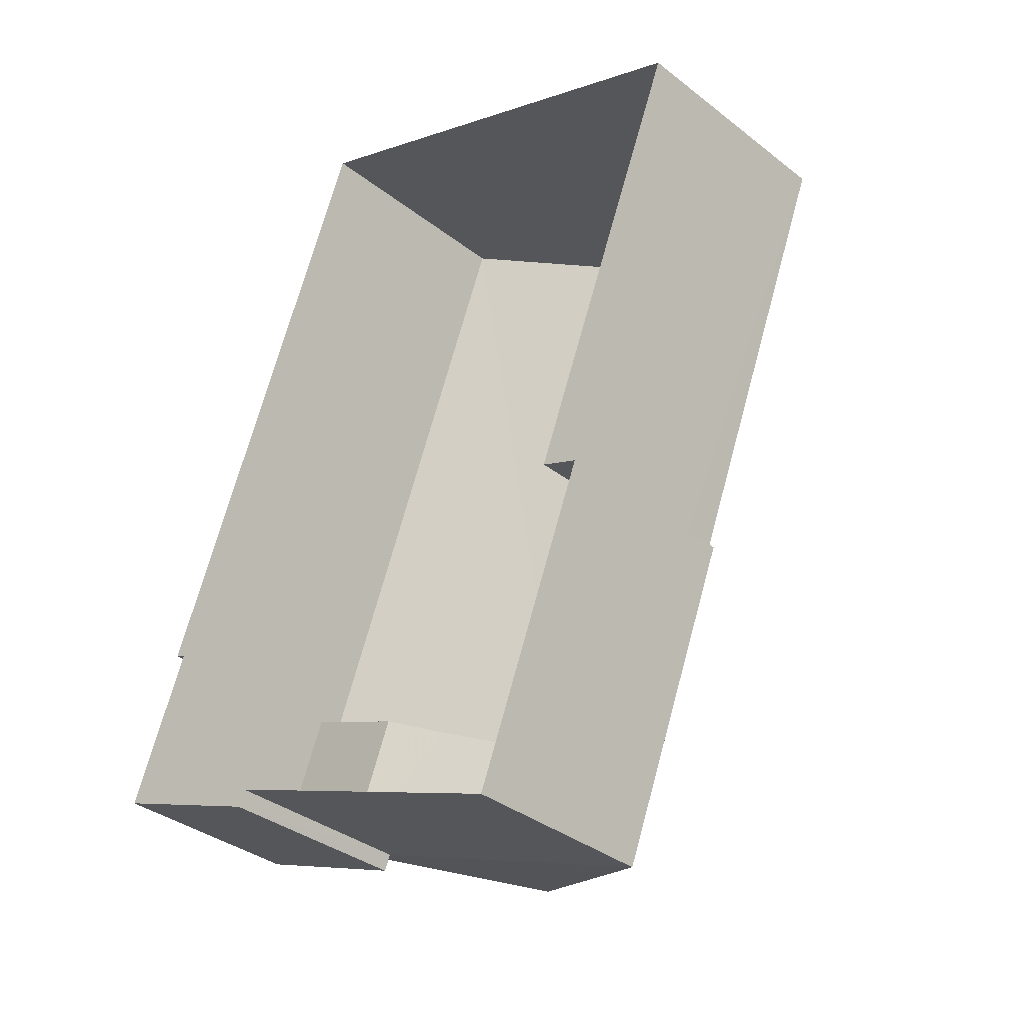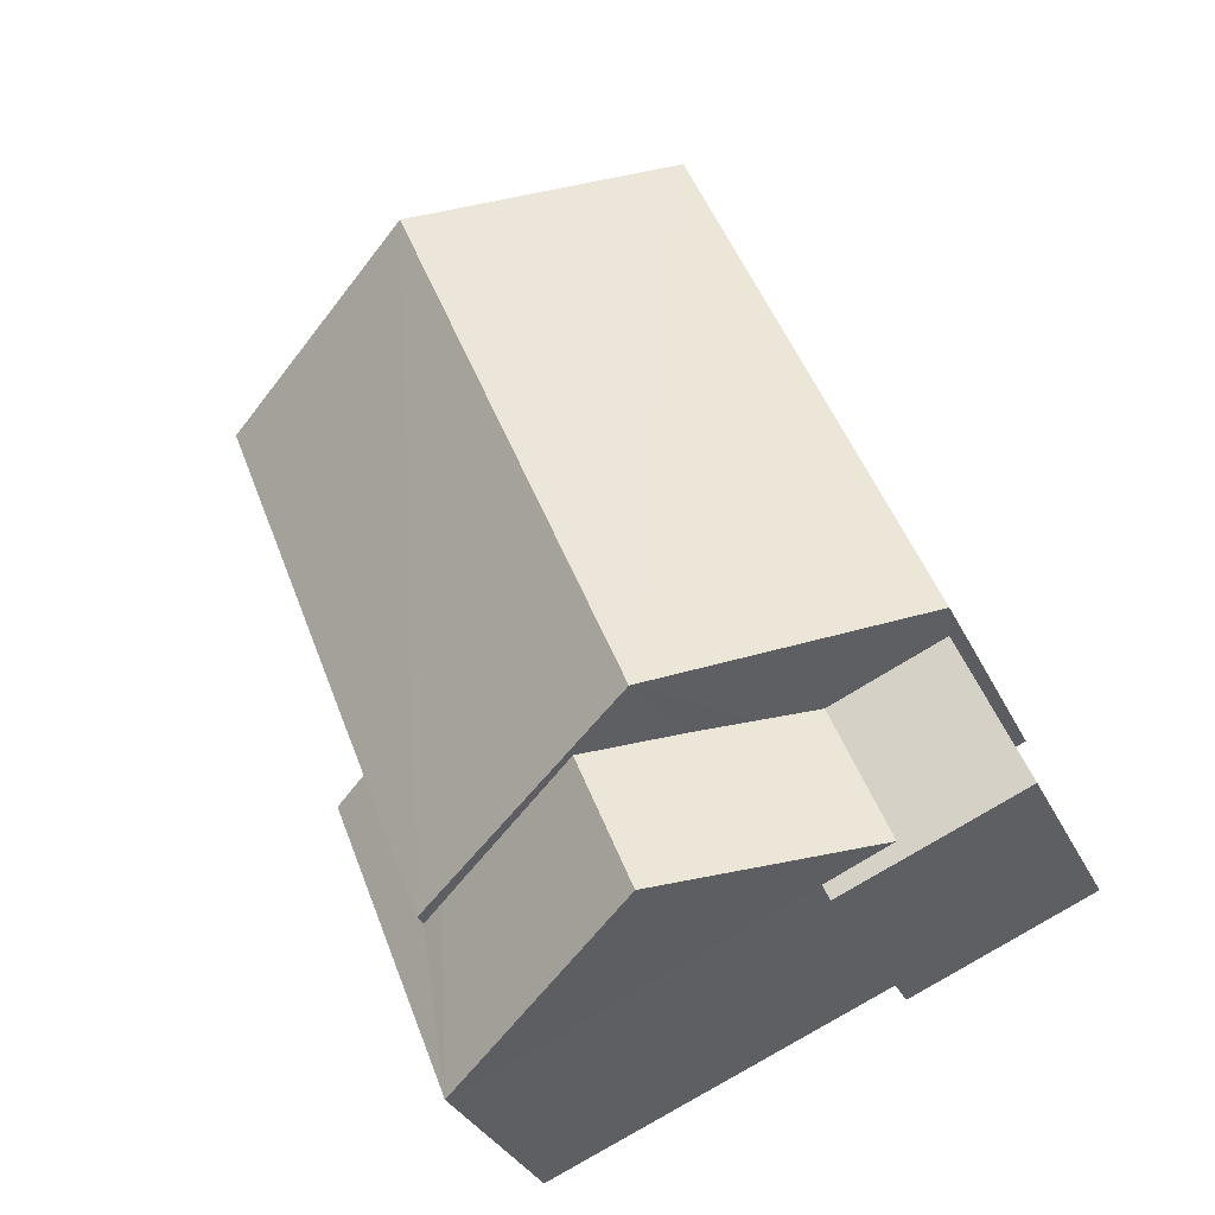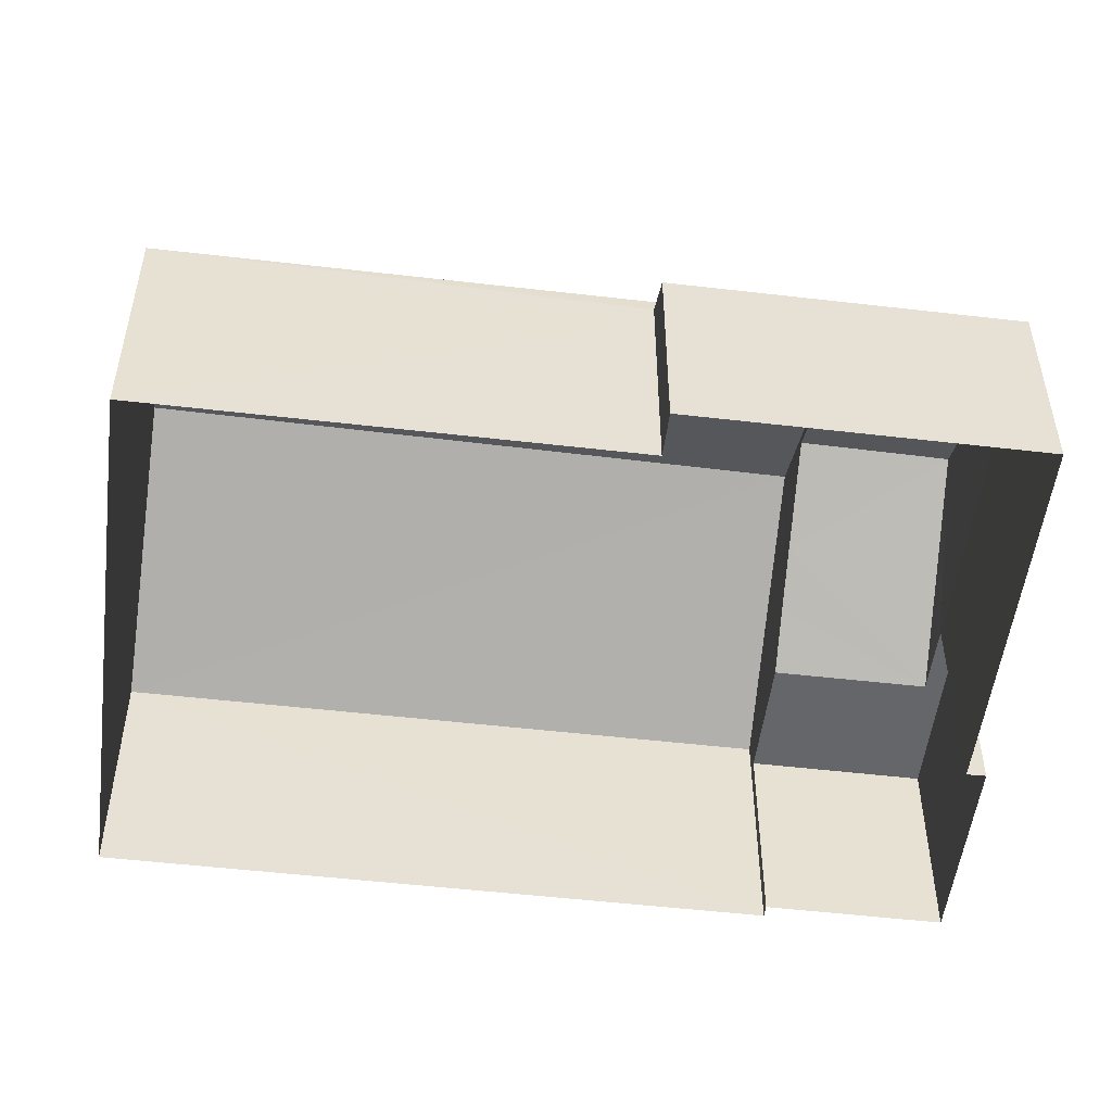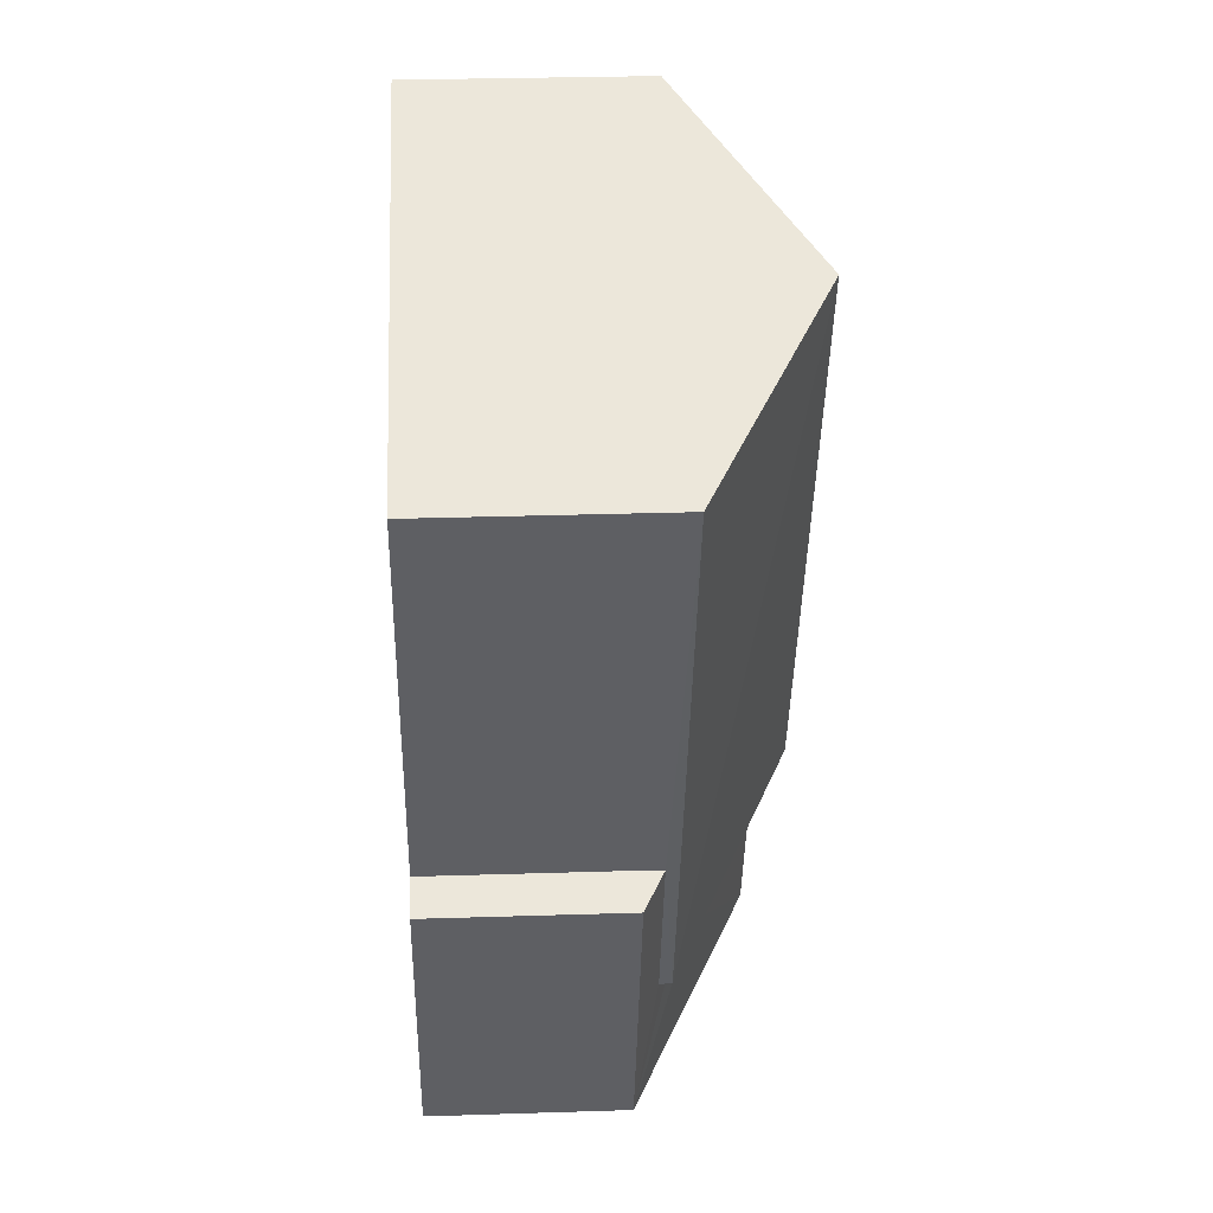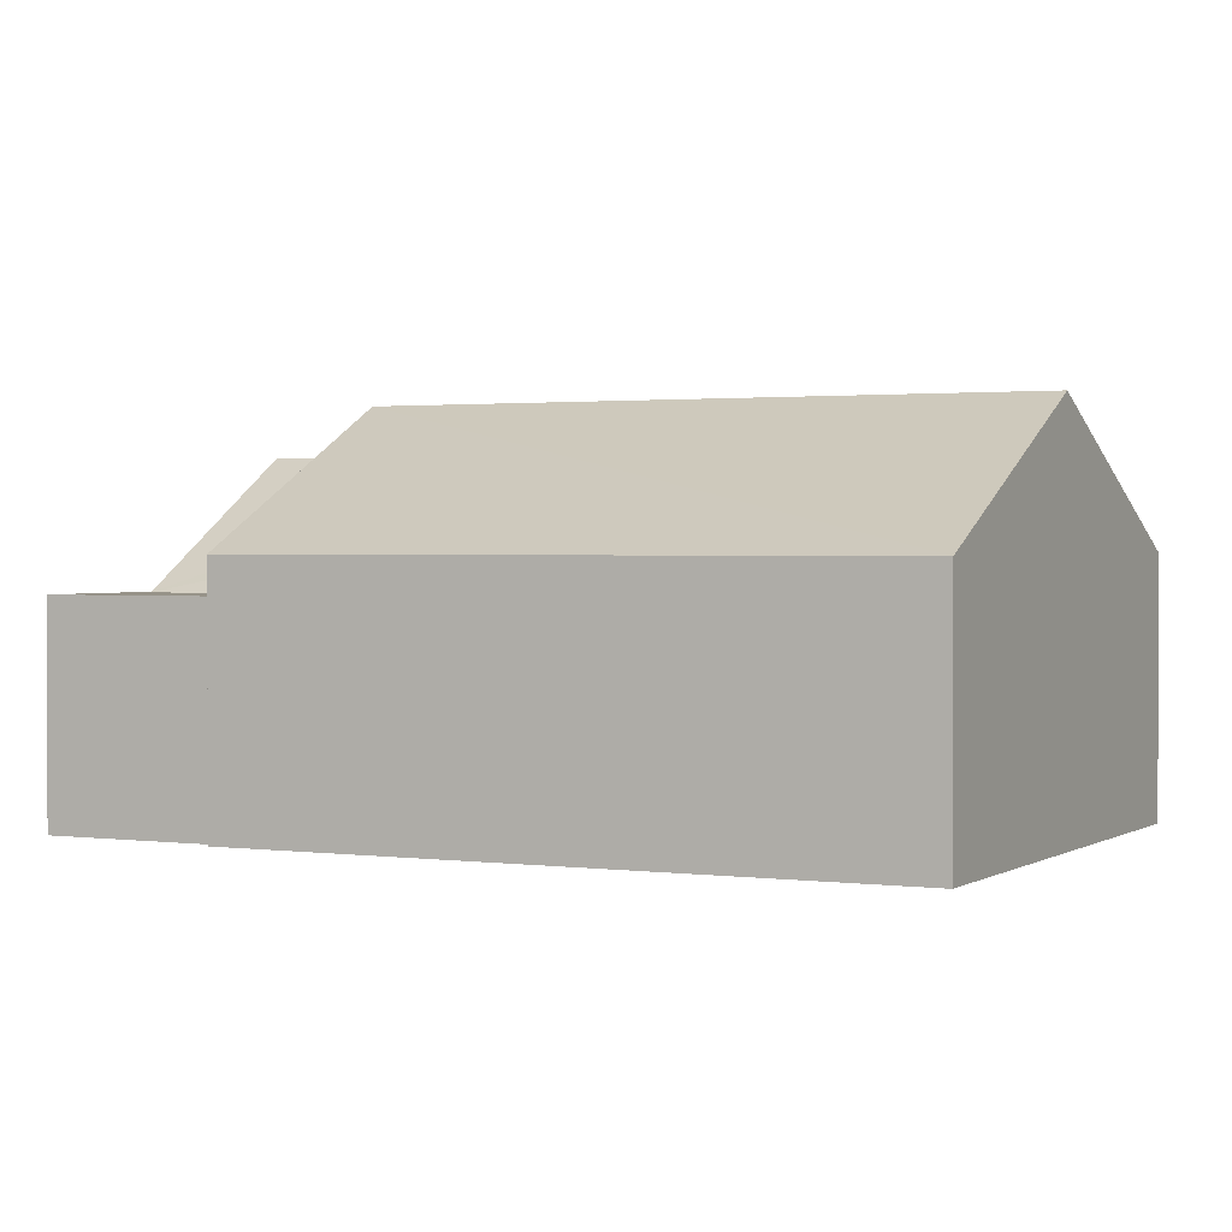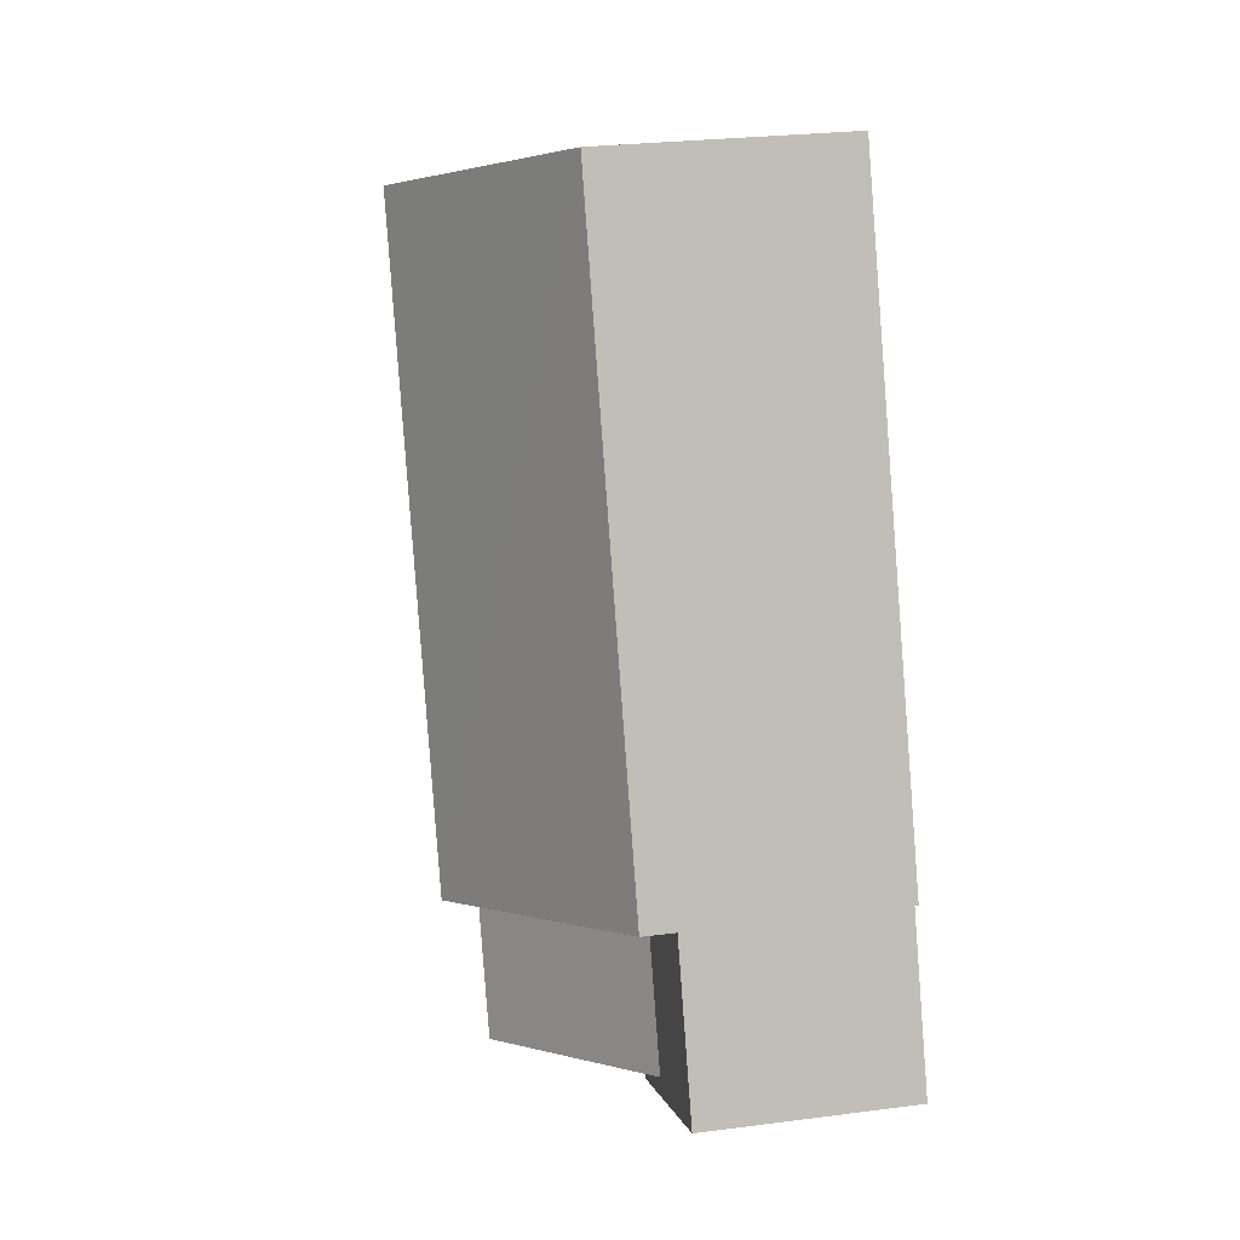
<metadata>
{"format":"obj","ext":"obj","renderer":"f3d","projection":"perspective","resolution":1024,"background":"white","views":[{"elev":-35.4,"azim":-135.8,"up":"+Y"},{"elev":-33.8,"azim":23.1,"up":"+Y"},{"elev":-51.9,"azim":-75.8,"up":"+Z"},{"elev":27.4,"azim":-92.9,"up":"+Y"},{"elev":1.5,"azim":137.8,"up":"+Z"},{"elev":25.8,"azim":78.3,"up":"+Y"}]}
</metadata>
<code>
v -8.825e+04 -1.007e+05 2.346
v -8.825e+04 -1.007e+05 2.346
v -8.825e+04 -1.007e+05 2.344
v -8.826e+04 -1.007e+05 2.345
v -8.825e+04 -1.007e+05 2.346
v -8.825e+04 -1.007e+05 2.347
v -8.825e+04 -1.007e+05 2.347
v -8.825e+04 -1.007e+05 2.347
v -8.825e+04 -1.007e+05 2.347
v -8.825e+04 -1.007e+05 2.346
v -8.825e+04 -1.007e+05 4.913
v -8.825e+04 -1.007e+05 4.913
v -8.825e+04 -1.007e+05 4.913
v -8.825e+04 -1.007e+05 4.914
v -8.825e+04 -1.007e+05 4.914
v -8.825e+04 -1.007e+05 4.914
v -8.825e+04 -1.007e+05 5.348
v -8.825e+04 -1.007e+05 5.757
v -8.825e+04 -1.007e+05 6.459
v -8.825e+04 -1.007e+05 6.458
v -8.825e+04 -1.007e+05 5.621
v -8.825e+04 -1.007e+05 4.909
v -8.825e+04 -1.007e+05 4.908
v -8.825e+04 -1.007e+05 5.186
v -8.825e+04 -1.007e+05 5.185
v -8.825e+04 -1.007e+05 5.348
v -8.825e+04 -1.007e+05 5.346
v -8.825e+04 -1.007e+05 6.991
v -8.825e+04 -1.007e+05 6.993
v -8.825e+04 -1.007e+05 5.348
v -8.825e+04 -1.007e+05 5.348
v -8.826e+04 -1.007e+05 5.346
v -8.825e+04 -1.007e+05 4.909
v -8.825e+04 -1.007e+05 4.908
f 1 2 3
f 4 3 5
f 6 2 7
f 6 7 8
f 9 10 5
f 9 5 6
f 3 2 5
f 5 2 6
f 11 12 13
f 11 13 14
f 13 15 14
f 13 16 15
f 12 17 13
f 13 18 19
f 13 17 18
f 20 19 18
f 21 19 20
f 21 22 19
f 23 24 25
f 26 22 21
f 22 24 23
f 26 24 22
f 27 28 29
f 30 27 29
f 31 29 28
f 32 31 28
f 14 8 7
f 14 15 8
f 15 33 8
f 8 33 6
f 16 33 15
f 7 11 14
f 7 2 11
f 34 23 25
f 33 19 22
f 16 13 19
f 33 16 19
f 6 22 9
f 6 33 22
f 23 10 9
f 22 23 9
f 34 10 23
f 34 5 10
f 31 26 21
f 31 20 29
f 17 30 29
f 18 17 29
f 20 18 29
f 31 21 20
f 28 27 32
f 17 12 30
f 30 11 1
f 1 11 2
f 12 11 30
f 5 34 4
f 24 31 25
f 34 25 32
f 4 34 32
f 25 31 32
f 27 3 4
f 32 27 4
f 27 1 3
f 27 30 1
f 24 26 31

</code>
